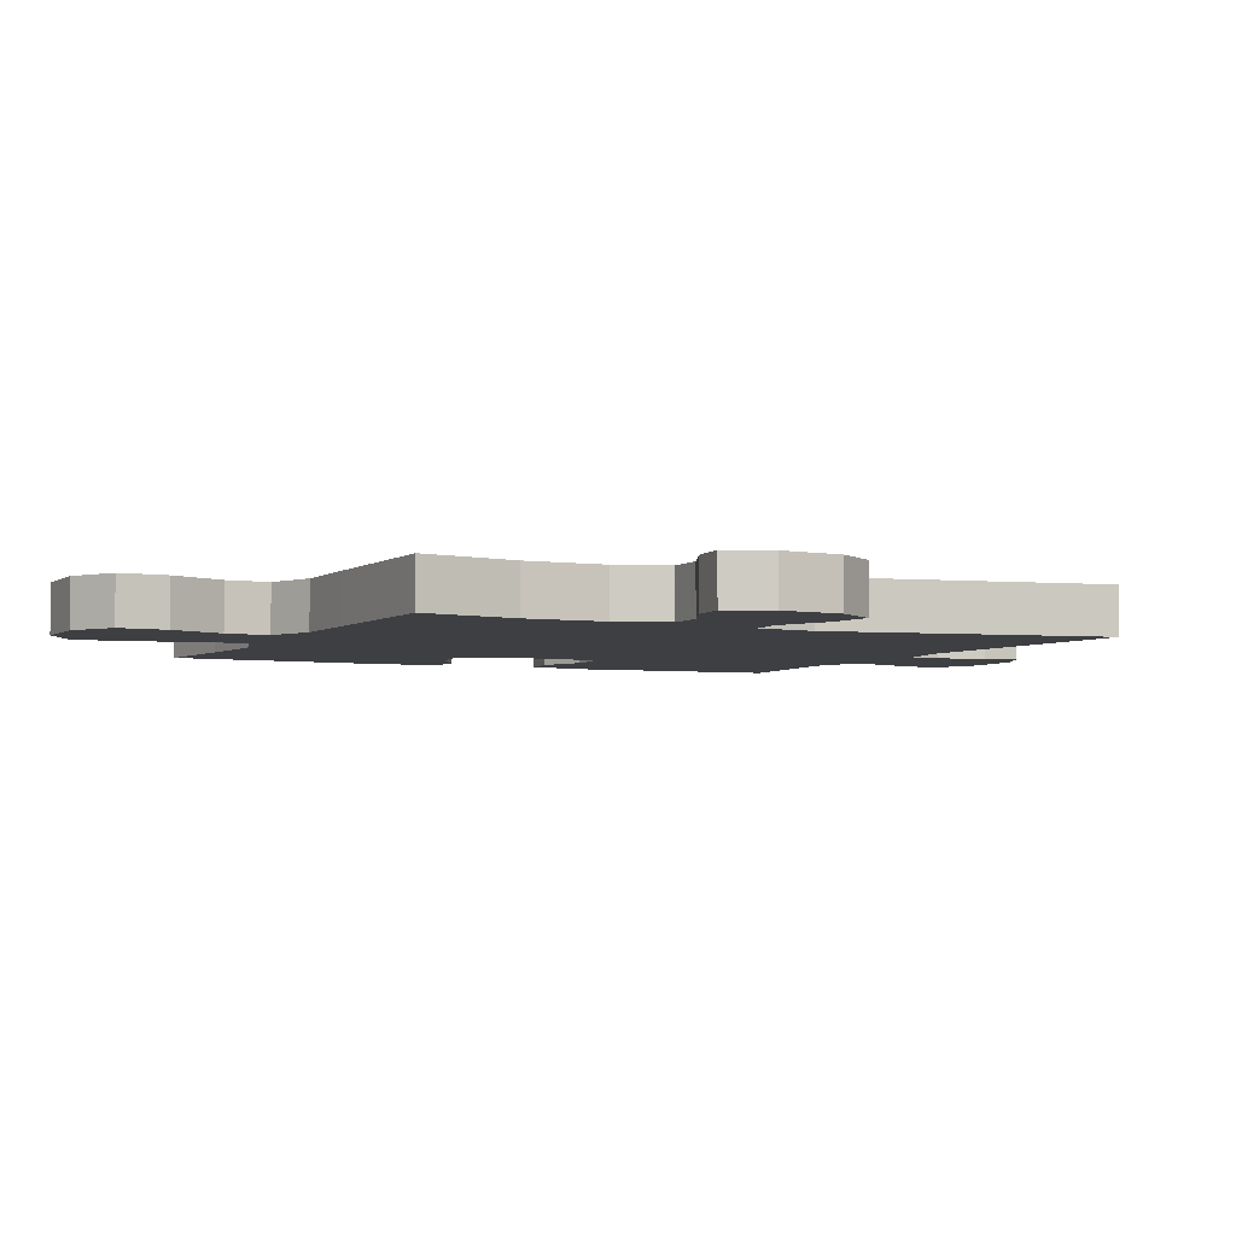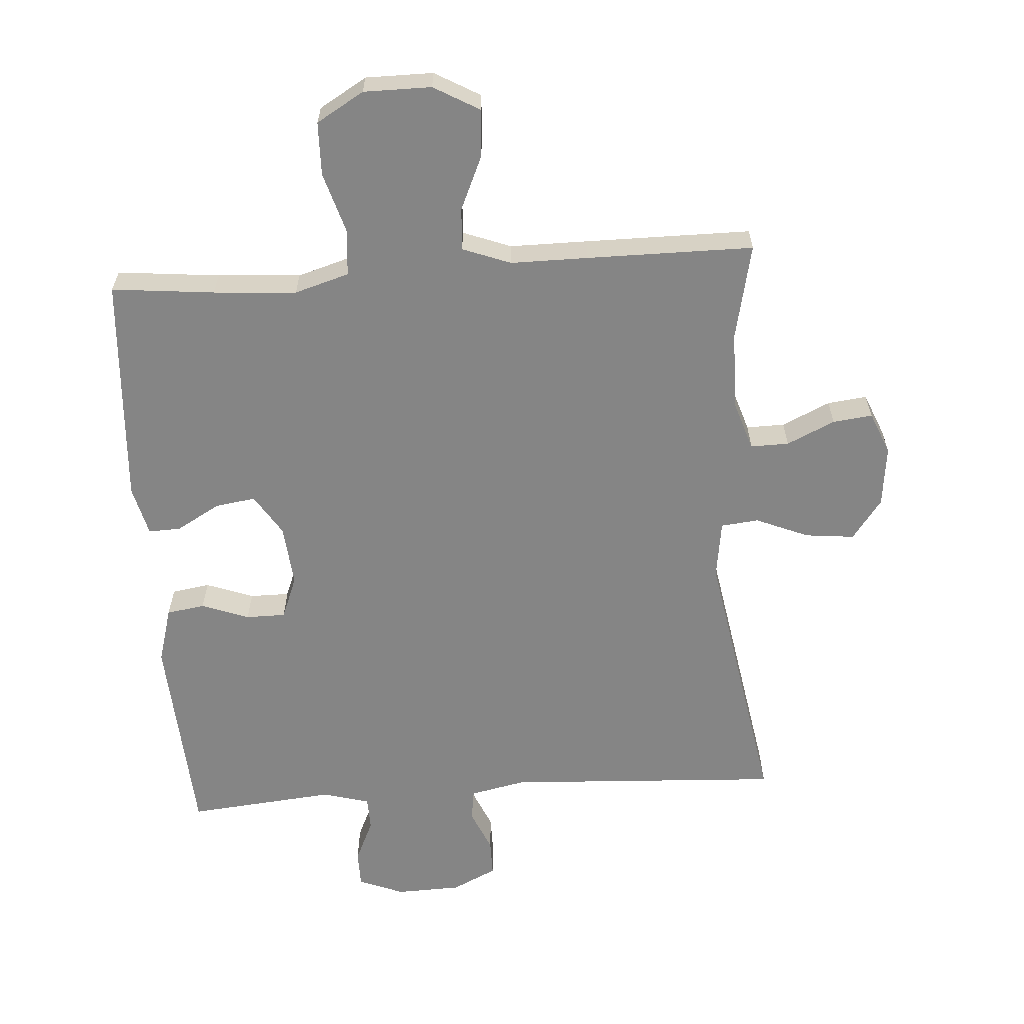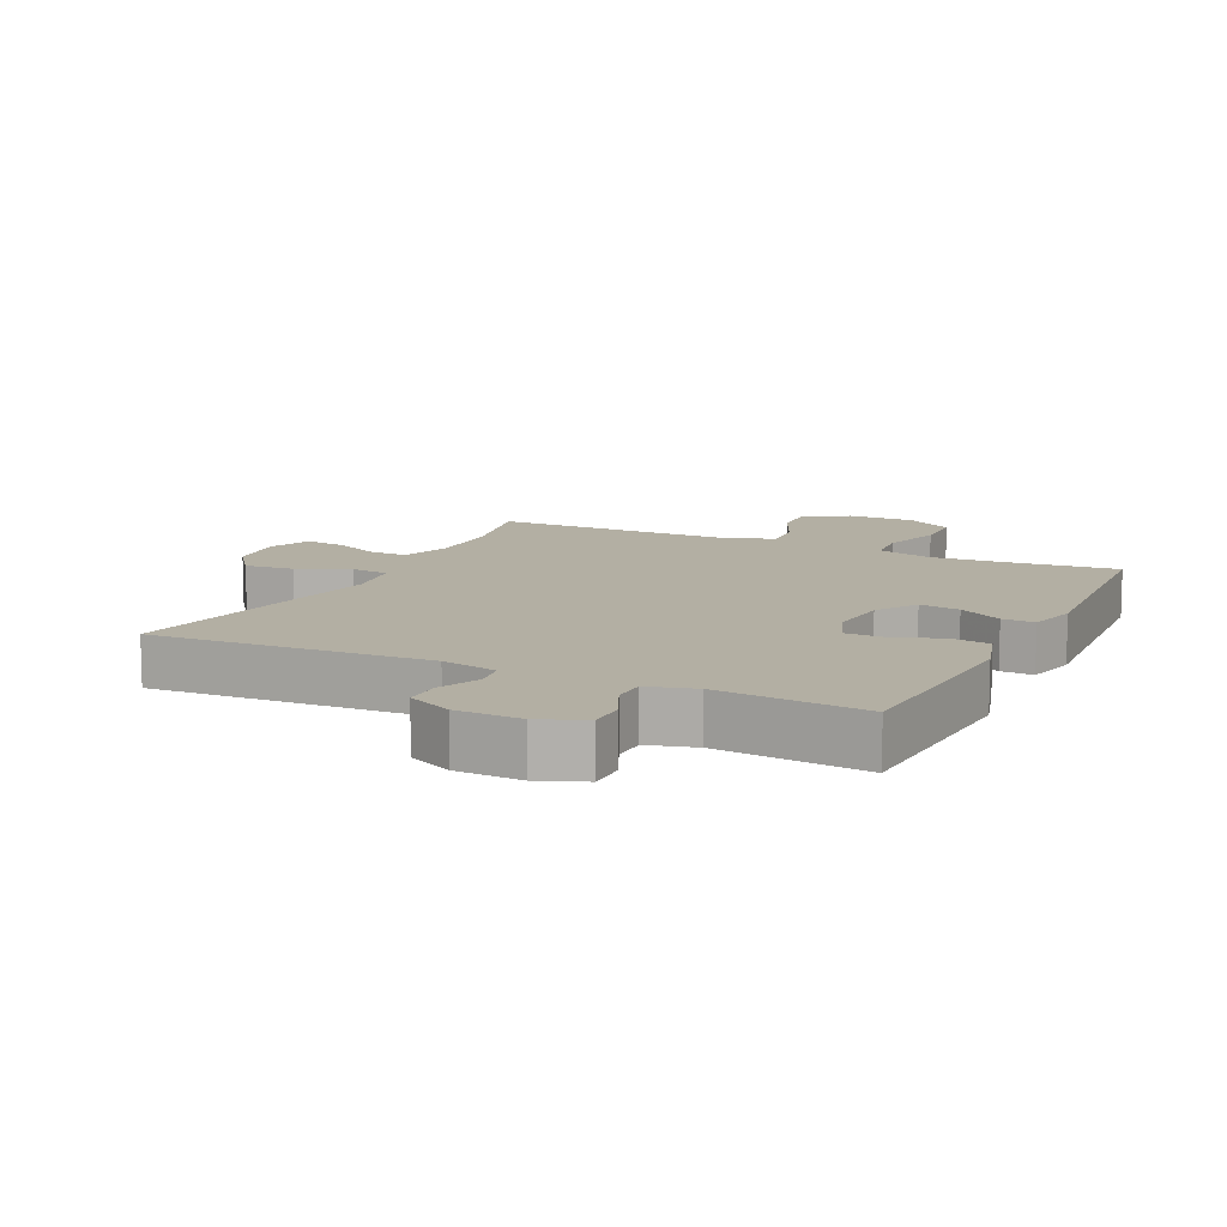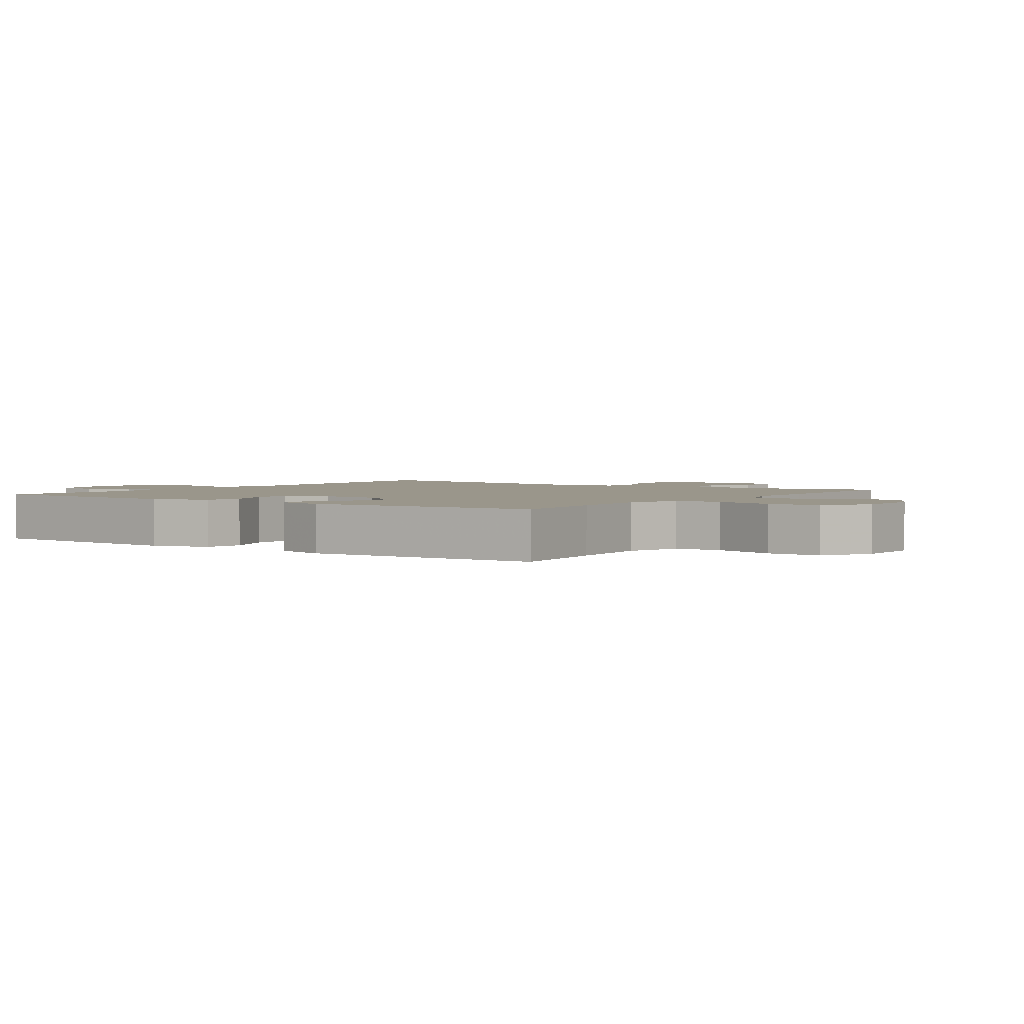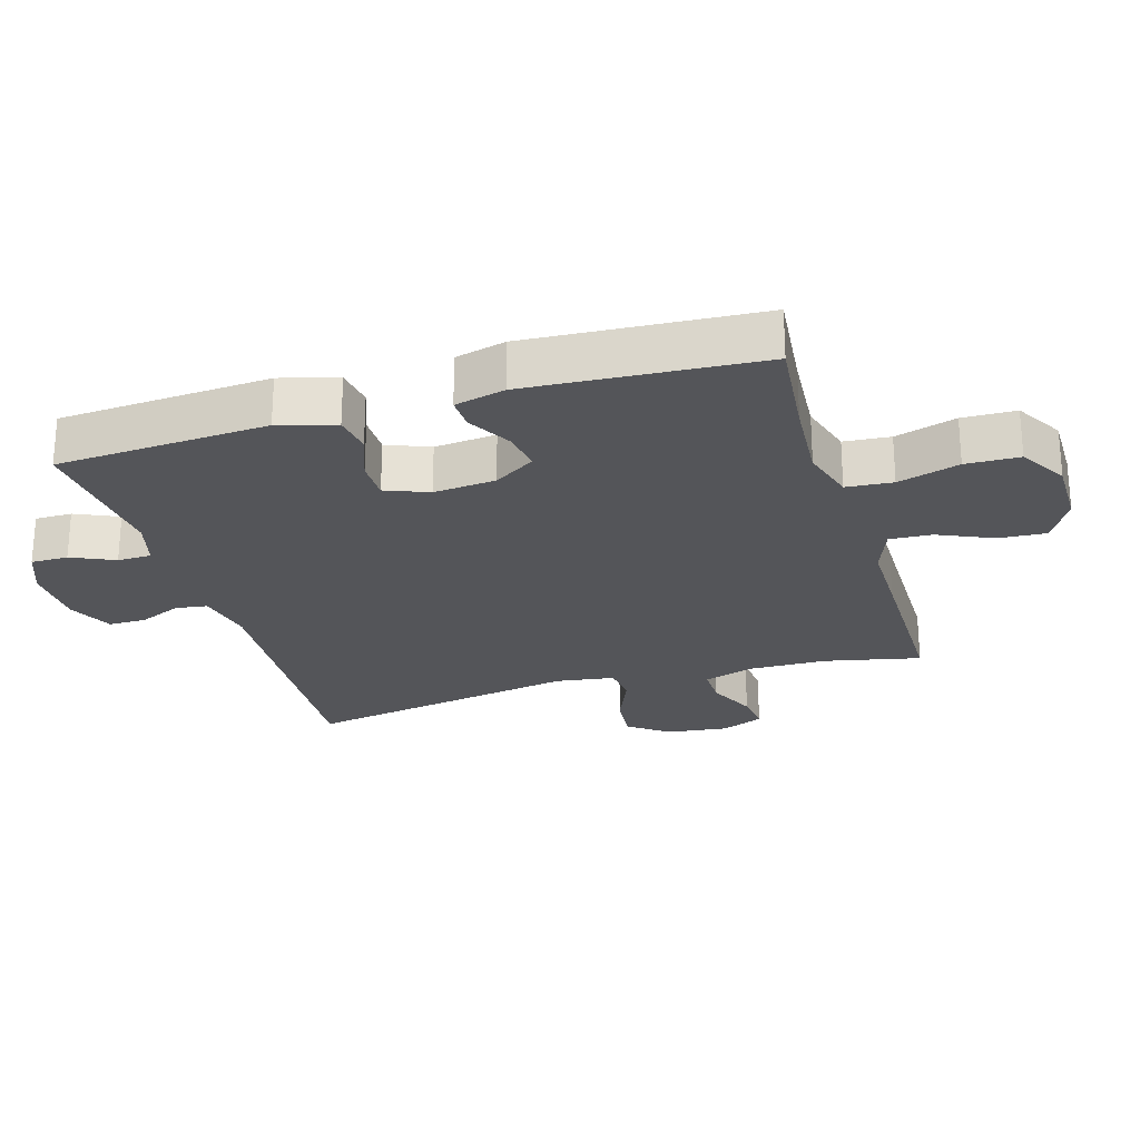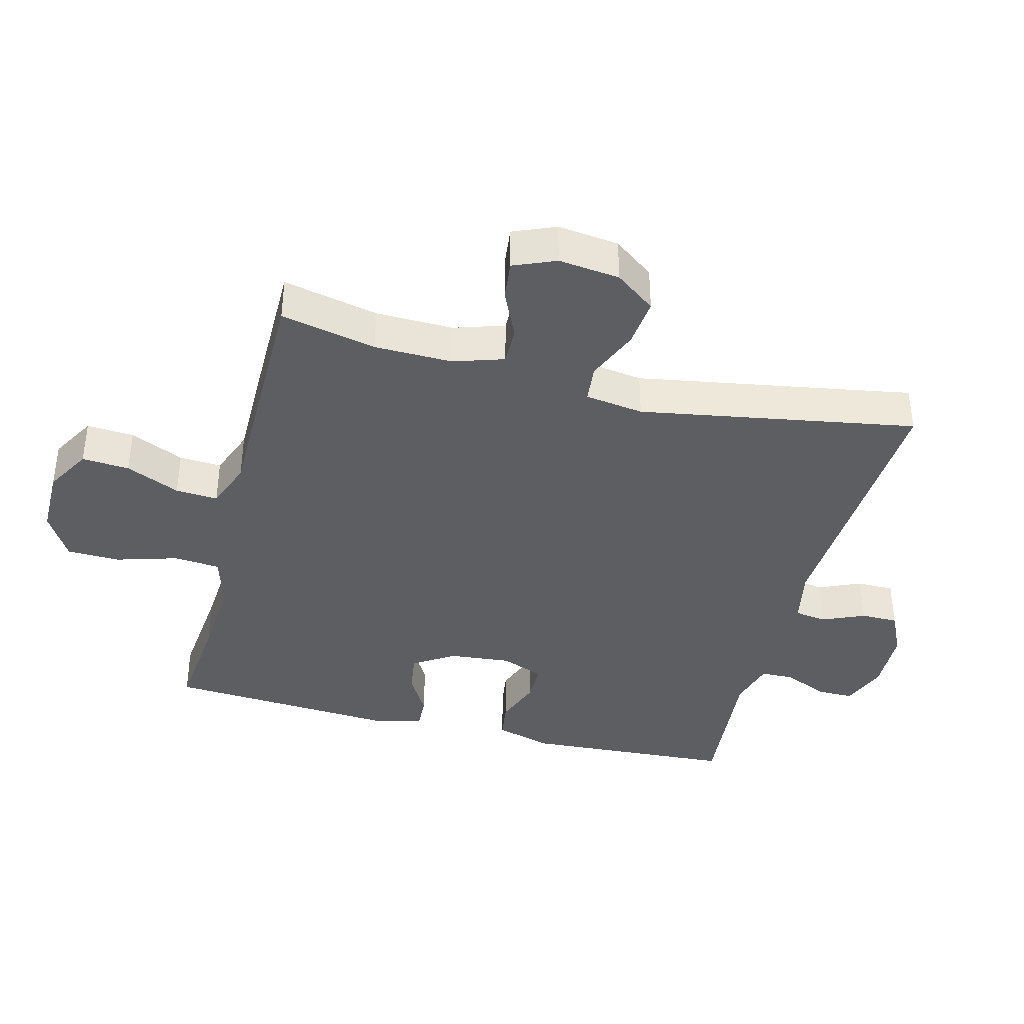
<metadata>
{"format":"obj","ext":"obj","renderer":"f3d","projection":"perspective","resolution":1024,"background":"white","views":[{"elev":-4.2,"azim":-115.5,"up":"+Y"},{"elev":-61.7,"azim":-176.0,"up":"+Y"},{"elev":11.1,"azim":25.7,"up":"+Y"},{"elev":2.4,"azim":125.6,"up":"+Y"},{"elev":-24.7,"azim":106.7,"up":"+Y"},{"elev":-38.8,"azim":-104.4,"up":"+Y"}]}
</metadata>
<code>
v 0.5 0.07 0.5
v 0.52 0.07 0.176
v 0.495 0.07 0.089
v 0.436 0.07 0.08
v 0.363 0.07 0.107
v 0.302 0.07 0.107
v 0.276 0.07 0.041
v 0.285 0.07 -0.054
v 0.325 0.07 -0.117
v 0.387 0.07 -0.108
v 0.454 0.07 -0.07
v 0.504 0.07 -0.068
v 0.523 0.07 -0.145
v 0.5 0.07 -0.5
v 0.342 0.07 -0.484
v 0.214 0.07 -0.475
v 0.13 0.07 -0.5
v 0.124 0.07 -0.571
v 0.152 0.07 -0.665
v 0.15 0.07 -0.747
v 0.077 0.07 -0.79
v -0.027 0.07 -0.79
v -0.097 0.07 -0.75
v -0.092 0.07 -0.677
v -0.055 0.07 -0.594
v -0.051 0.07 -0.529
v -0.125 0.07 -0.501
v -0.244 0.07 -0.501
v -0.5 0.07 -0.5
v -0.468 0.07 -0.353
v -0.466 0.07 -0.233
v -0.491 0.07 -0.156
v -0.55 0.07 -0.157
v -0.624 0.07 -0.191
v -0.685 0.07 -0.198
v -0.712 0.07 -0.133
v -0.701 0.07 -0.039
v -0.655 0.07 0.023
v -0.579 0.07 0.015
v -0.498 0.07 -0.019
v -0.44 0.07 -0.013
v -0.427 0.07 0.077
v -0.5 0.07 0.5
v -0.075 0.07 0.477
v 0.011 0.07 0.495
v 0.018 0.07 0.544
v -0.01 0.07 0.609
v -0.01 0.07 0.666
v 0.059 0.07 0.699
v 0.159 0.07 0.702
v 0.229 0.07 0.674
v 0.229 0.07 0.617
v 0.199 0.07 0.551
v 0.2 0.07 0.499
v 0.273 0.07 0.479
v 0.5 0 0.5
v 0.52 0 0.176
v 0.495 0 0.089
v 0.436 0 0.08
v 0.363 0 0.107
v 0.302 0 0.107
v 0.276 0 0.041
v 0.285 0 -0.054
v 0.325 0 -0.117
v 0.387 0 -0.108
v 0.454 0 -0.07
v 0.504 0 -0.068
v 0.523 0 -0.145
v 0.5 0 -0.5
v 0.342 0 -0.484
v 0.214 0 -0.475
v 0.13 0 -0.5
v 0.124 0 -0.571
v 0.152 0 -0.665
v 0.15 0 -0.747
v 0.077 0 -0.79
v -0.027 0 -0.79
v -0.097 0 -0.75
v -0.092 0 -0.677
v -0.055 0 -0.594
v -0.051 0 -0.529
v -0.125 0 -0.501
v -0.244 0 -0.501
v -0.5 0 -0.5
v -0.468 0 -0.353
v -0.466 0 -0.233
v -0.491 0 -0.156
v -0.55 0 -0.157
v -0.624 0 -0.191
v -0.685 0 -0.198
v -0.712 0 -0.133
v -0.701 0 -0.039
v -0.655 0 0.023
v -0.579 0 0.015
v -0.498 0 -0.019
v -0.44 0 -0.013
v -0.427 0 0.077
v -0.5 0 0.5
v -0.075 0 0.477
v 0.011 0 0.495
v 0.018 0 0.544
v -0.01 0 0.609
v -0.01 0 0.666
v 0.059 0 0.699
v 0.159 0 0.702
v 0.229 0 0.674
v 0.229 0 0.617
v 0.199 0 0.551
v 0.2 0 0.499
v 0.273 0 0.479
f 50 51 52 53
f 50 53 54
f 49 50 54
f 46 47 48 49
f 45 46 49 54
f 44 45 54 55
f 42 43 44
f 41 42 44 55
f 37 38 39 40
f 35 36 37 40
f 33 34 35 40
f 32 33 40 41
f 31 32 41 55
f 27 28 29 30
f 26 27 30 31
f 22 23 24 25
f 22 25 26
f 21 22 26
f 18 19 20 21
f 17 18 21 26
f 16 17 26 31
f 12 13 14 15
f 10 11 12 15
f 9 10 15 16
f 8 9 16 31
f 2 3 4 5
f 2 5 6
f 1 2 6
f 55 1 6
f 31 55 6 7
f 7 8 31
f 108 107 106 105
f 109 108 105
f 109 105 104
f 104 103 102 101
f 109 104 101 100
f 110 109 100 99
f 99 98 97
f 110 99 97 96
f 95 94 93 92
f 95 92 91 90
f 95 90 89 88
f 96 95 88 87
f 110 96 87 86
f 85 84 83 82
f 86 85 82 81
f 80 79 78 77
f 81 80 77
f 81 77 76
f 76 75 74 73
f 81 76 73 72
f 86 81 72 71
f 70 69 68 67
f 70 67 66 65
f 71 70 65 64
f 86 71 64 63
f 60 59 58 57
f 61 60 57
f 61 57 56
f 61 56 110
f 62 61 110 86
f 86 63 62
f 1 56 57 2
f 2 57 58 3
f 3 58 59 4
f 4 59 60 5
f 5 60 61 6
f 6 61 62 7
f 7 62 63 8
f 8 63 64 9
f 9 64 65 10
f 10 65 66 11
f 11 66 67 12
f 12 67 68 13
f 13 68 69 14
f 14 69 70 15
f 15 70 71 16
f 16 71 72 17
f 17 72 73 18
f 18 73 74 19
f 19 74 75 20
f 20 75 76 21
f 21 76 77 22
f 22 77 78 23
f 23 78 79 24
f 24 79 80 25
f 25 80 81 26
f 26 81 82 27
f 27 82 83 28
f 28 83 84 29
f 29 84 85 30
f 30 85 86 31
f 31 86 87 32
f 32 87 88 33
f 33 88 89 34
f 34 89 90 35
f 35 90 91 36
f 36 91 92 37
f 37 92 93 38
f 38 93 94 39
f 39 94 95 40
f 40 95 96 41
f 41 96 97 42
f 42 97 98 43
f 43 98 99 44
f 44 99 100 45
f 45 100 101 46
f 46 101 102 47
f 47 102 103 48
f 48 103 104 49
f 49 104 105 50
f 50 105 106 51
f 51 106 107 52
f 52 107 108 53
f 53 108 109 54
f 54 109 110 55
f 55 110 56 1

</code>
